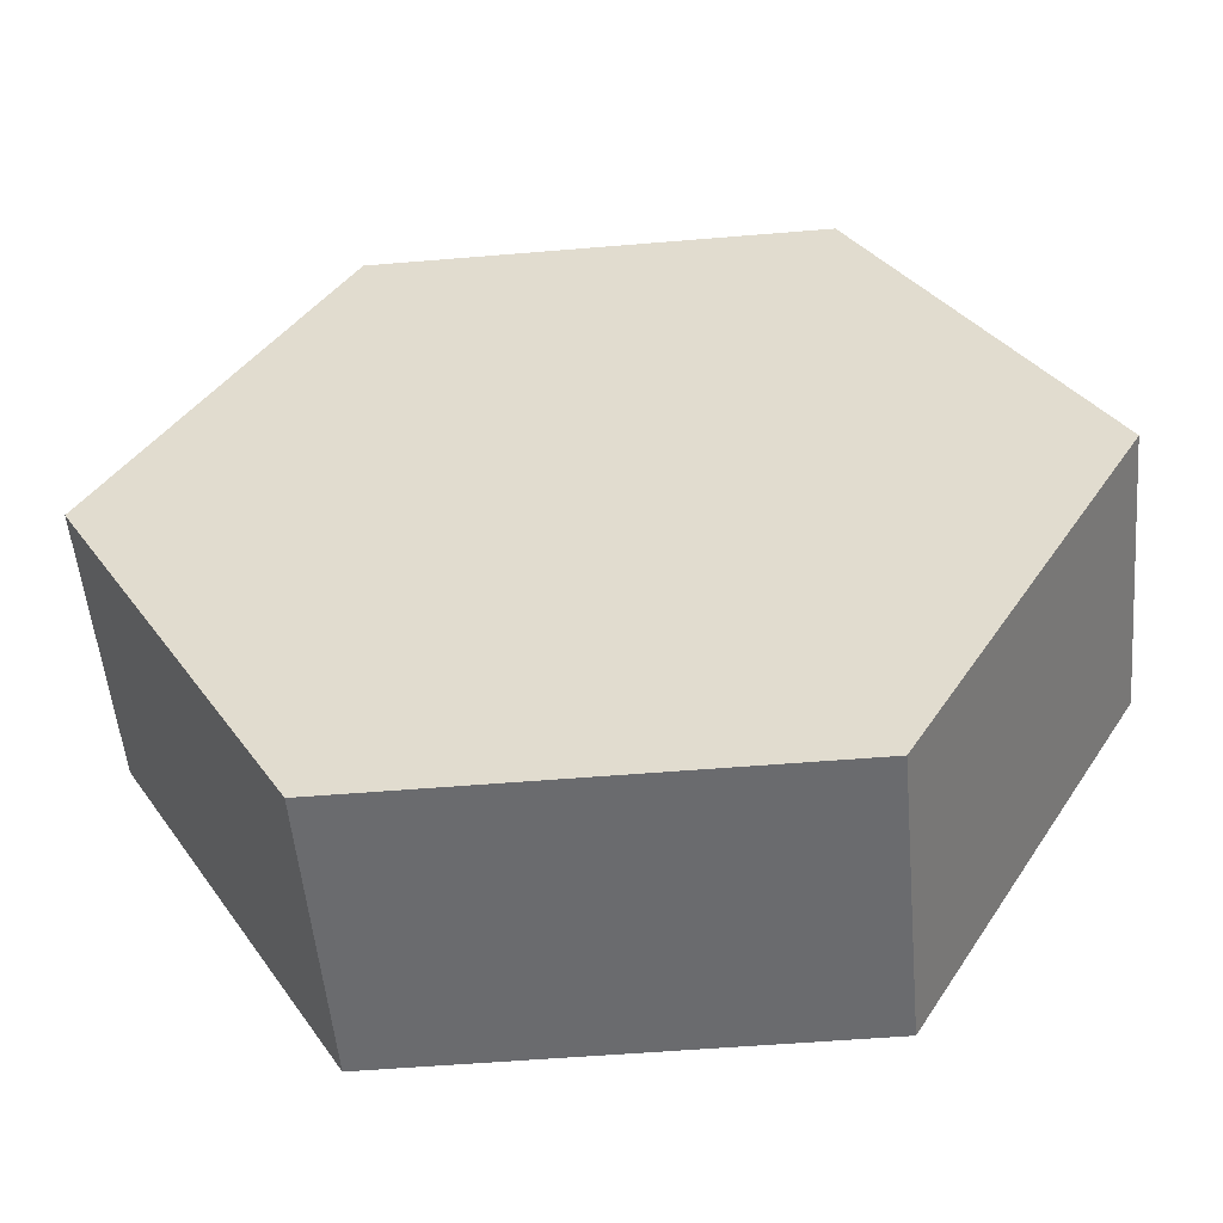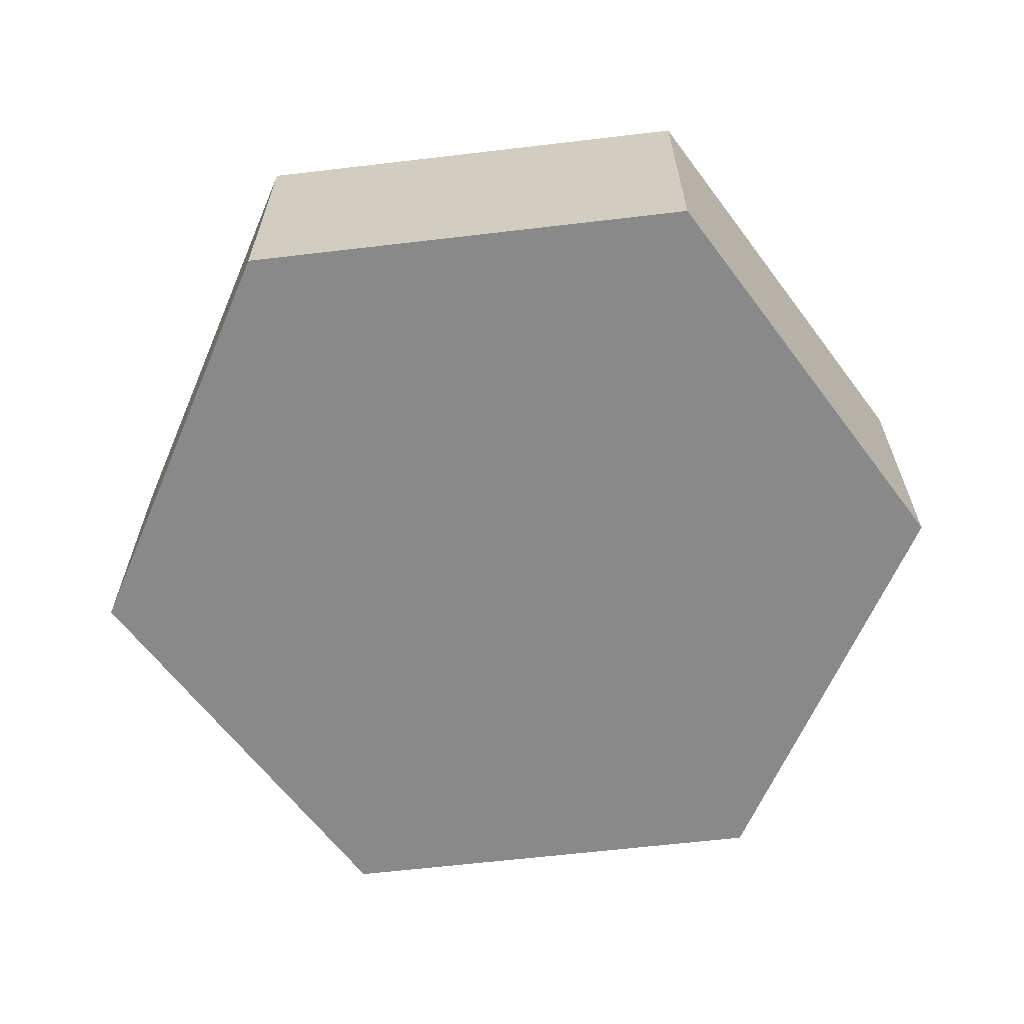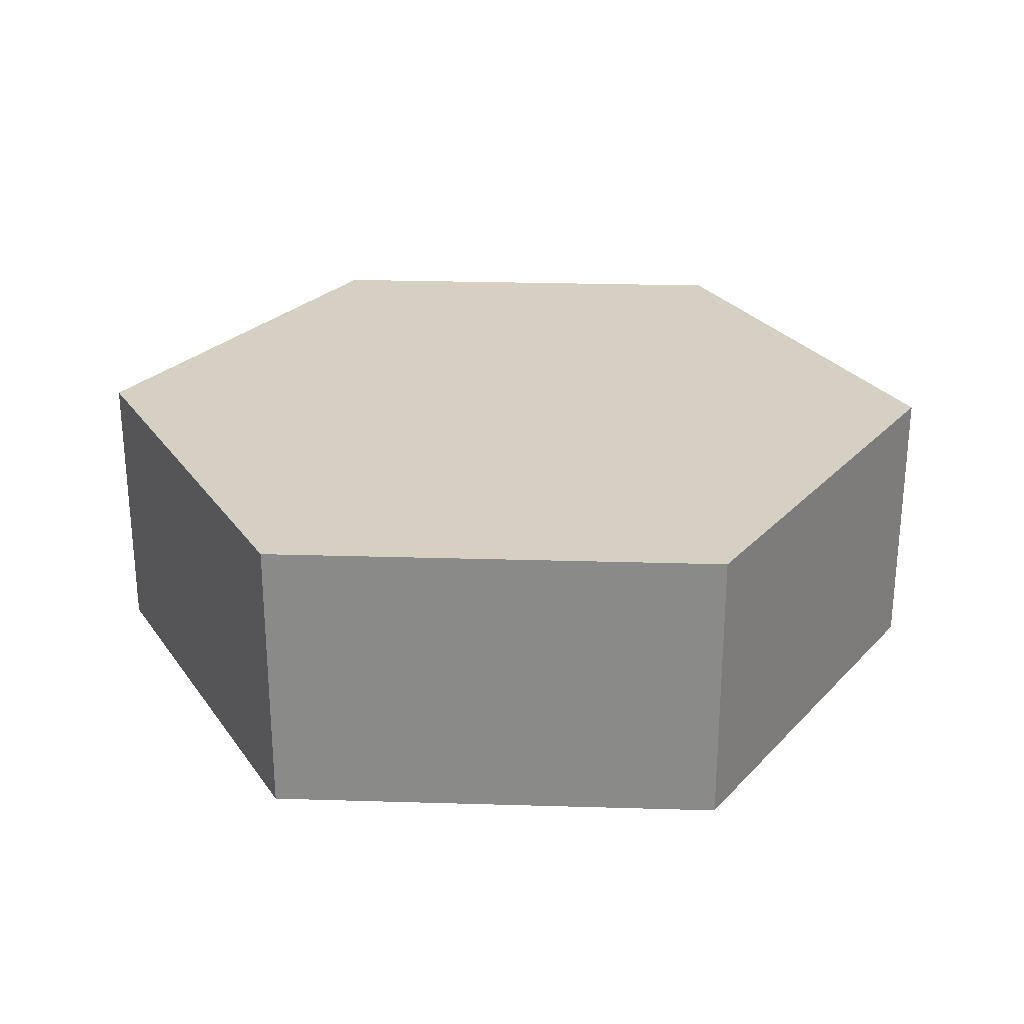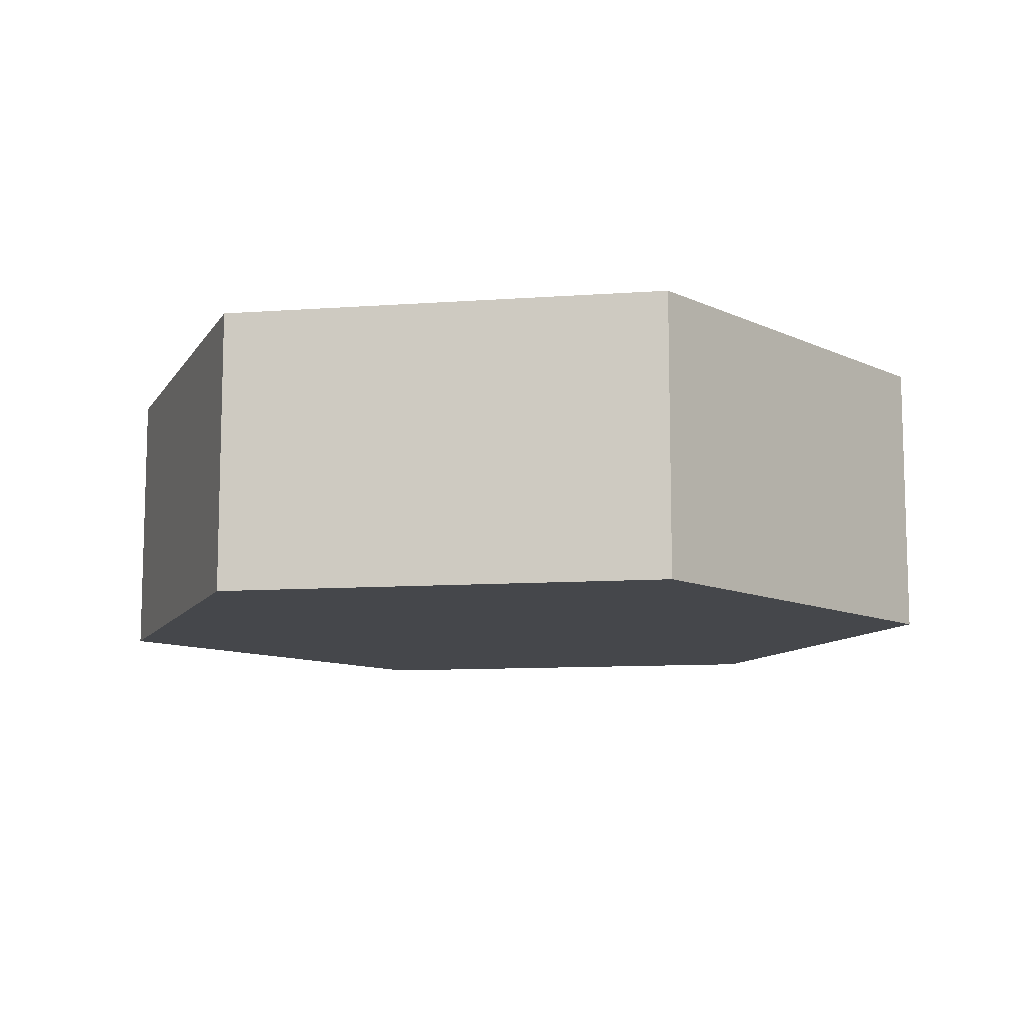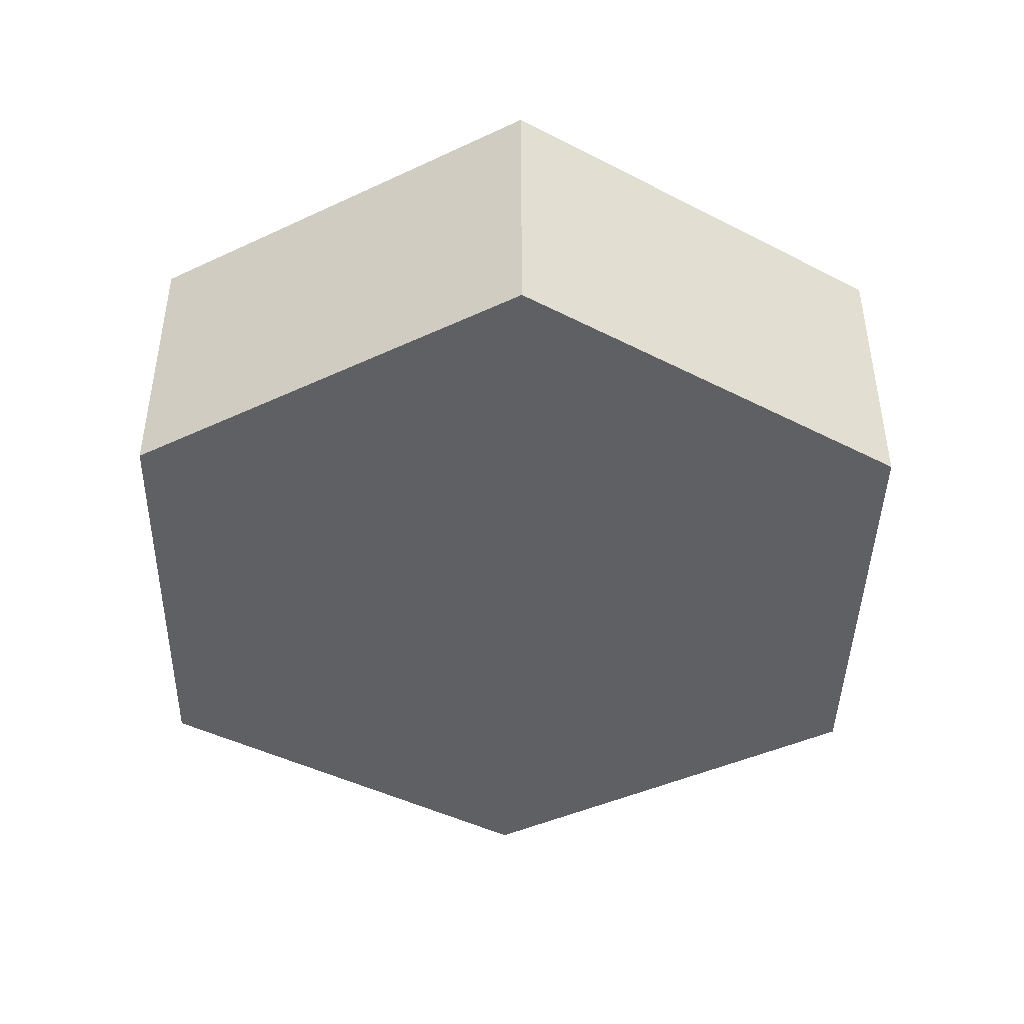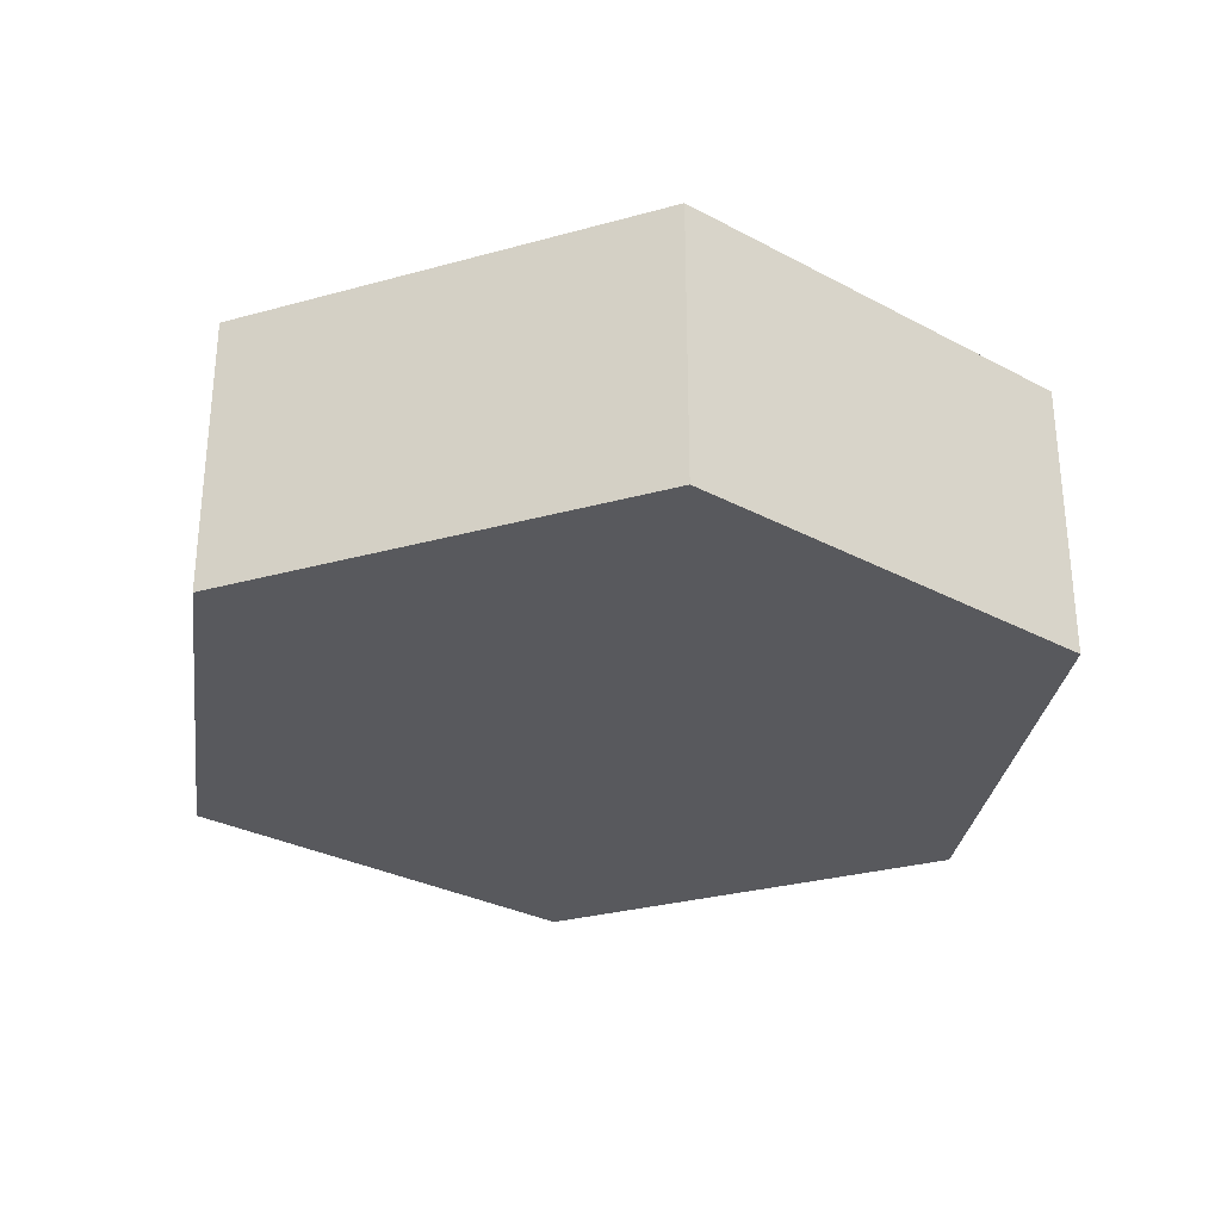
<metadata>
{"format":"obj","ext":"obj","renderer":"f3d","projection":"perspective","resolution":1024,"background":"white","views":[{"elev":-53.4,"azim":-174.9,"up":"+Z"},{"elev":-63.0,"azim":-53.2,"up":"+Y"},{"elev":26.3,"azim":-117.3,"up":"+Y"},{"elev":-10.3,"azim":70.3,"up":"+Y"},{"elev":-43.6,"azim":88.8,"up":"+Y"},{"elev":-29.9,"azim":-158.0,"up":"+Y"}]}
</metadata>
<code>
v 1.182 0 -3
v 1.341 0 -2.725
v 1.341 0.2 -2.725
v 1.182 0.2 -3
v 1.341 0 -3.275
v 1.182 0 -3
v 1.182 0.2 -3
v 1.341 0.2 -3.275
v 1.659 0 -3.275
v 1.341 0 -3.275
v 1.341 0.2 -3.275
v 1.659 0.2 -3.275
v 1.818 0 -3
v 1.659 0 -3.275
v 1.659 0.2 -3.275
v 1.818 0.2 -3
v 1.659 0 -2.725
v 1.818 0 -3
v 1.818 0.2 -3
v 1.659 0.2 -2.725
v 1.341 0 -2.725
v 1.659 0 -2.725
v 1.659 0.2 -2.725
v 1.341 0.2 -2.725
v 1.341 0.2 -2.725
v 1.659 0.2 -2.725
v 1.818 0.2 -3
v 1.659 0.2 -3.275
v 1.341 0.2 -3.275
v 1.182 0.2 -3
v 1.659 0 -2.725
v 1.341 0 -2.725
v 1.182 0 -3
v 1.341 0 -3.275
v 1.659 0 -3.275
v 1.818 0 -3
g 9e490454-e355-11ea-963e-54bf646e7e1f
f 1 2 4
f 4 2 3
g 9e4f6ca4-e355-11ea-98a1-54bf646e7e1f
f 5 6 8
f 8 6 7
g 9e564a3a-e355-11ea-a0ae-54bf646e7e1f
f 9 10 12
f 12 10 11
g 9e5d279c-e355-11ea-9c71-54bf646e7e1f
f 13 14 16
f 16 14 15
g 9e64051e-e355-11ea-8b63-54bf646e7e1f
f 17 18 20
f 20 18 19
g 9e6ae268-e355-11ea-832b-54bf646e7e1f
f 21 22 24
f 24 22 23
g 9e72aa66-e355-11ea-bad7-54bf646e7e1f
f 26 27 25
f 25 27 30
f 30 27 28
f 30 28 29
g 9e79fce6-e355-11ea-b7b8-54bf646e7e1f
f 31 32 36
f 36 32 33
f 36 33 35
f 35 33 34

</code>
